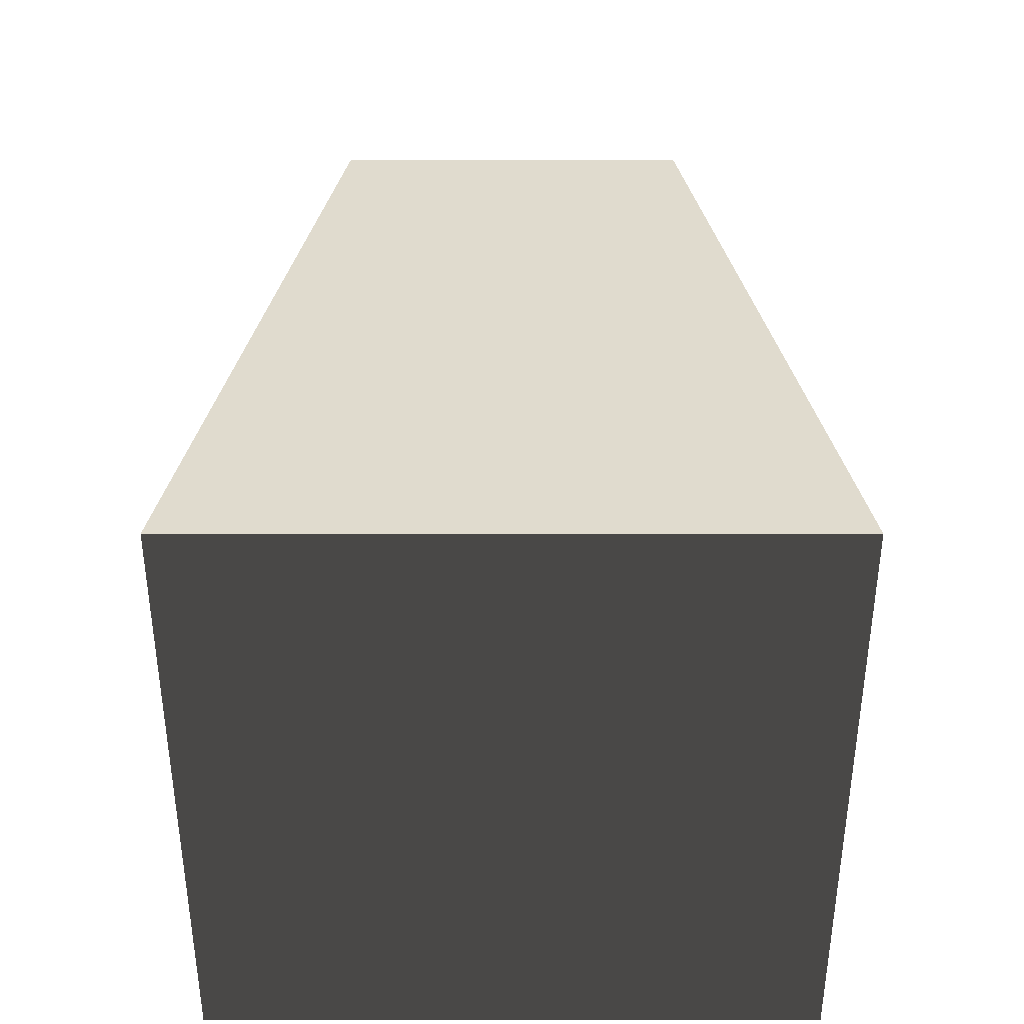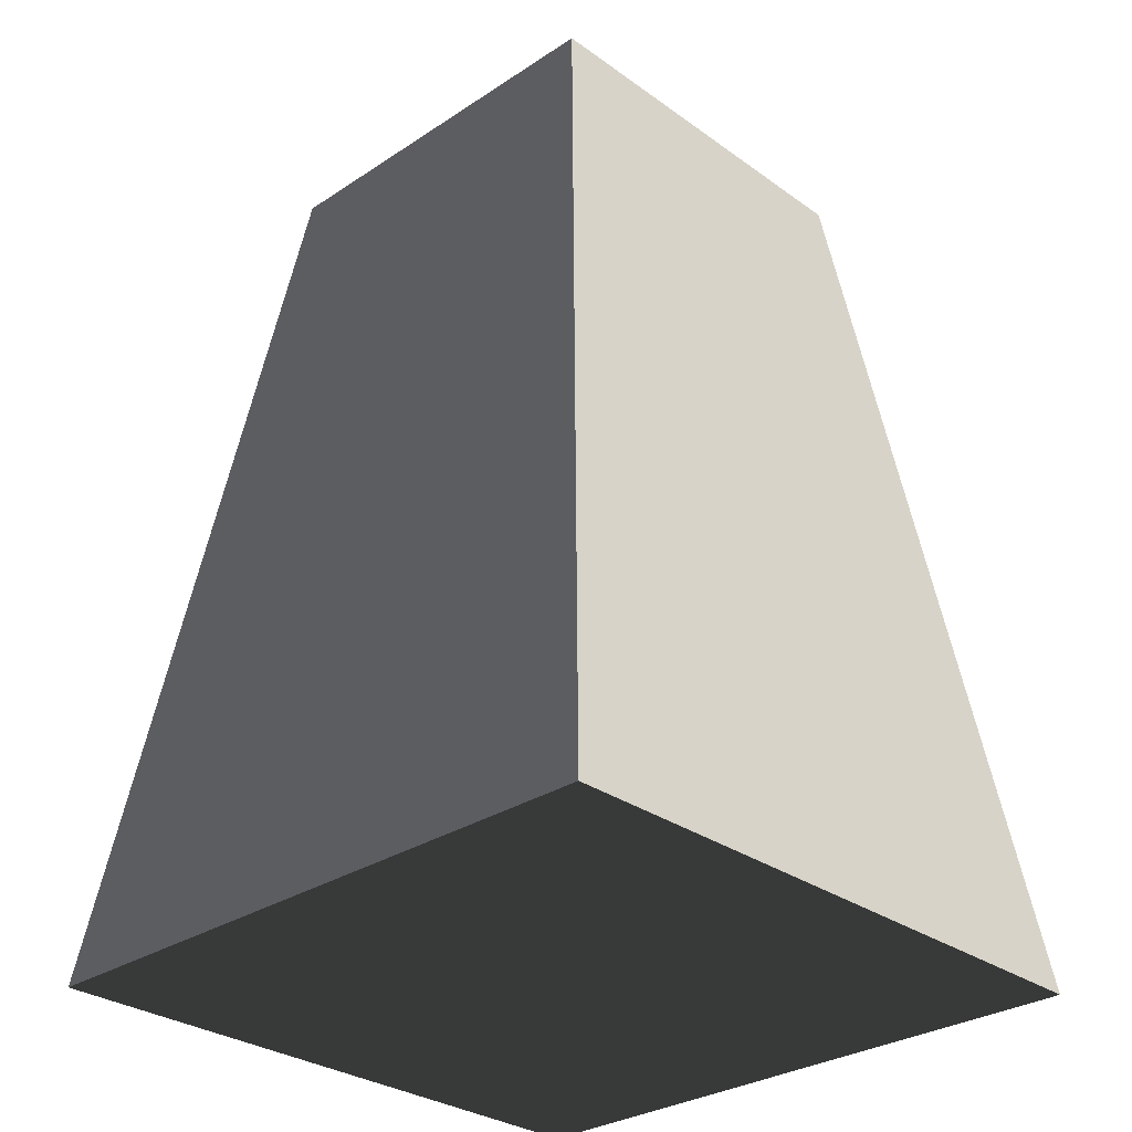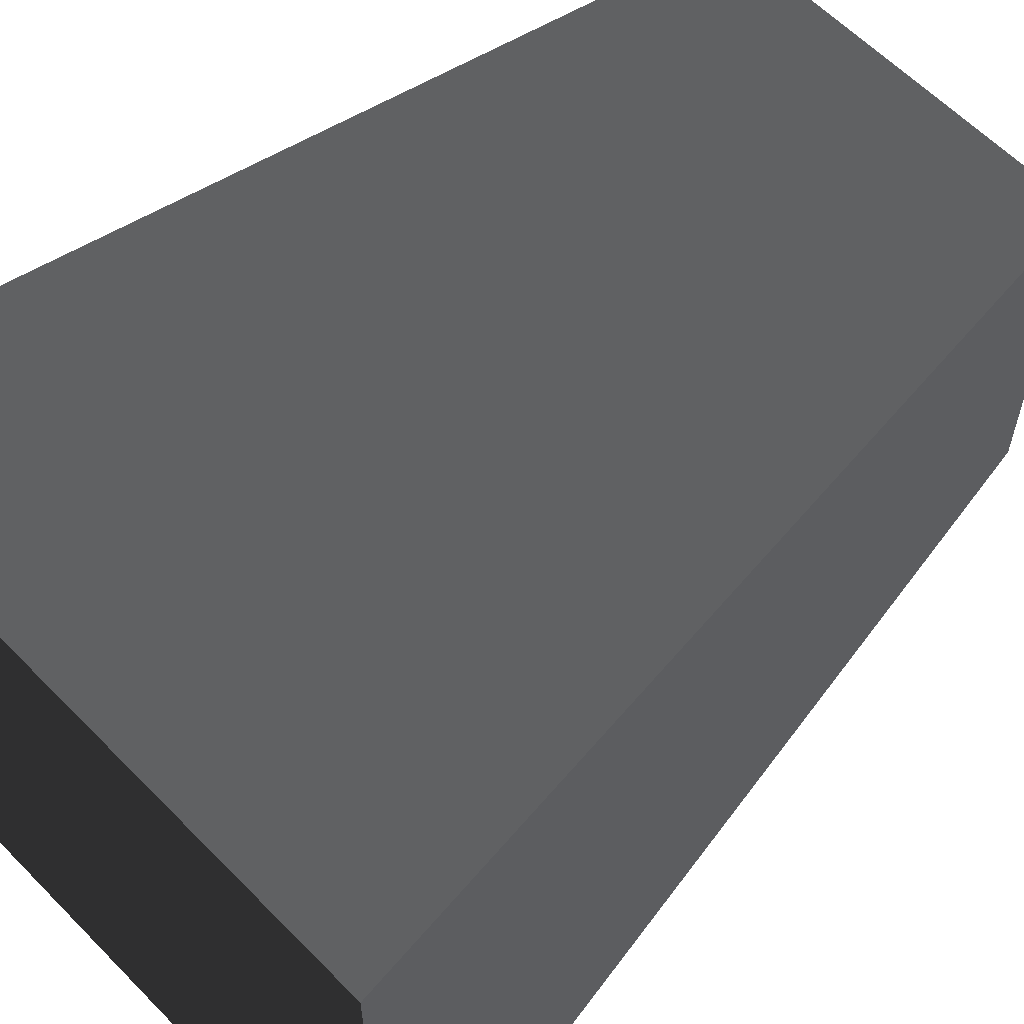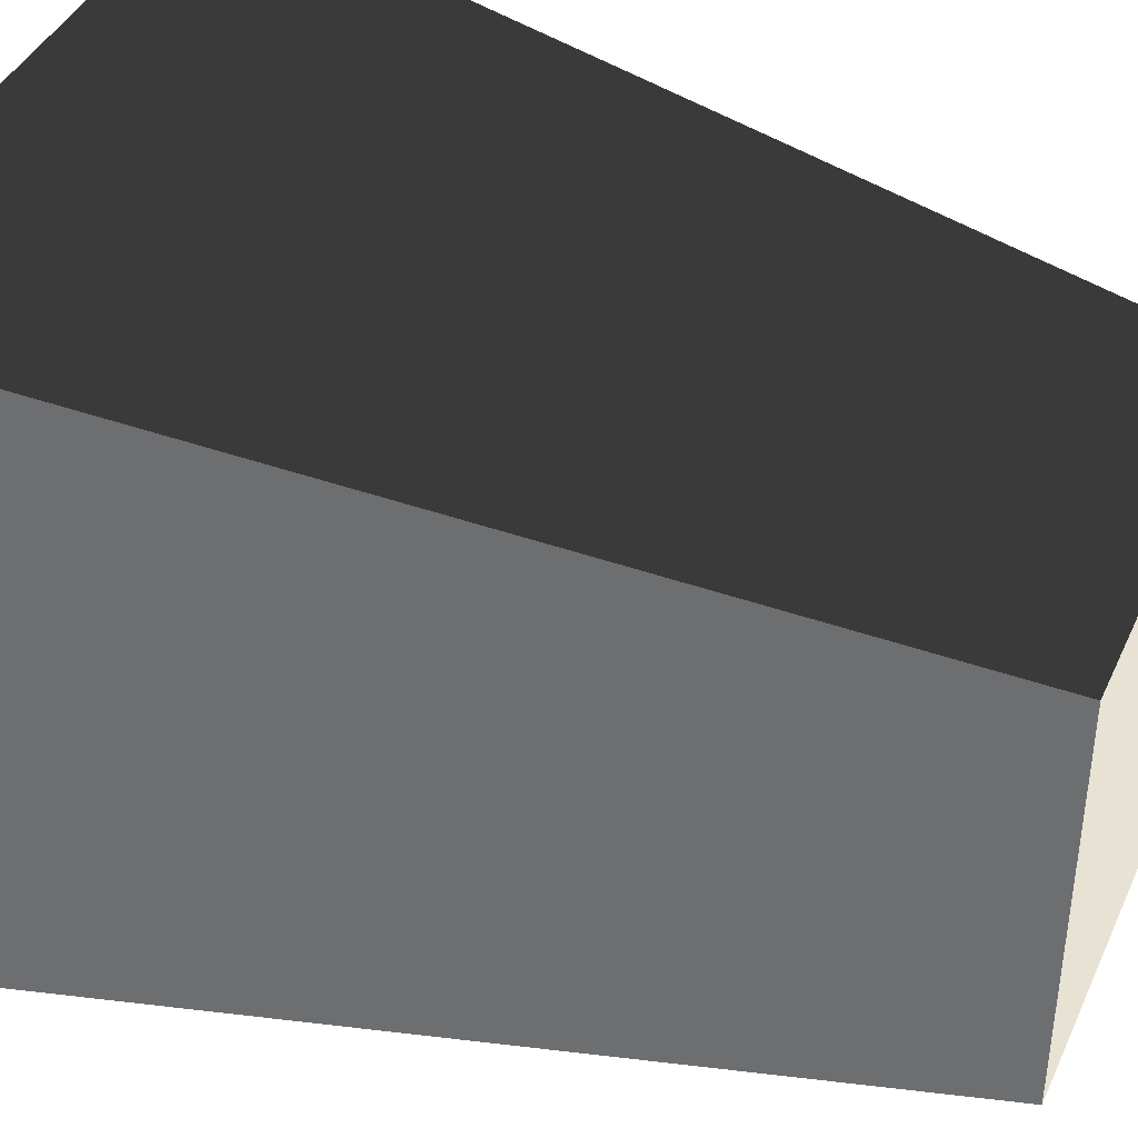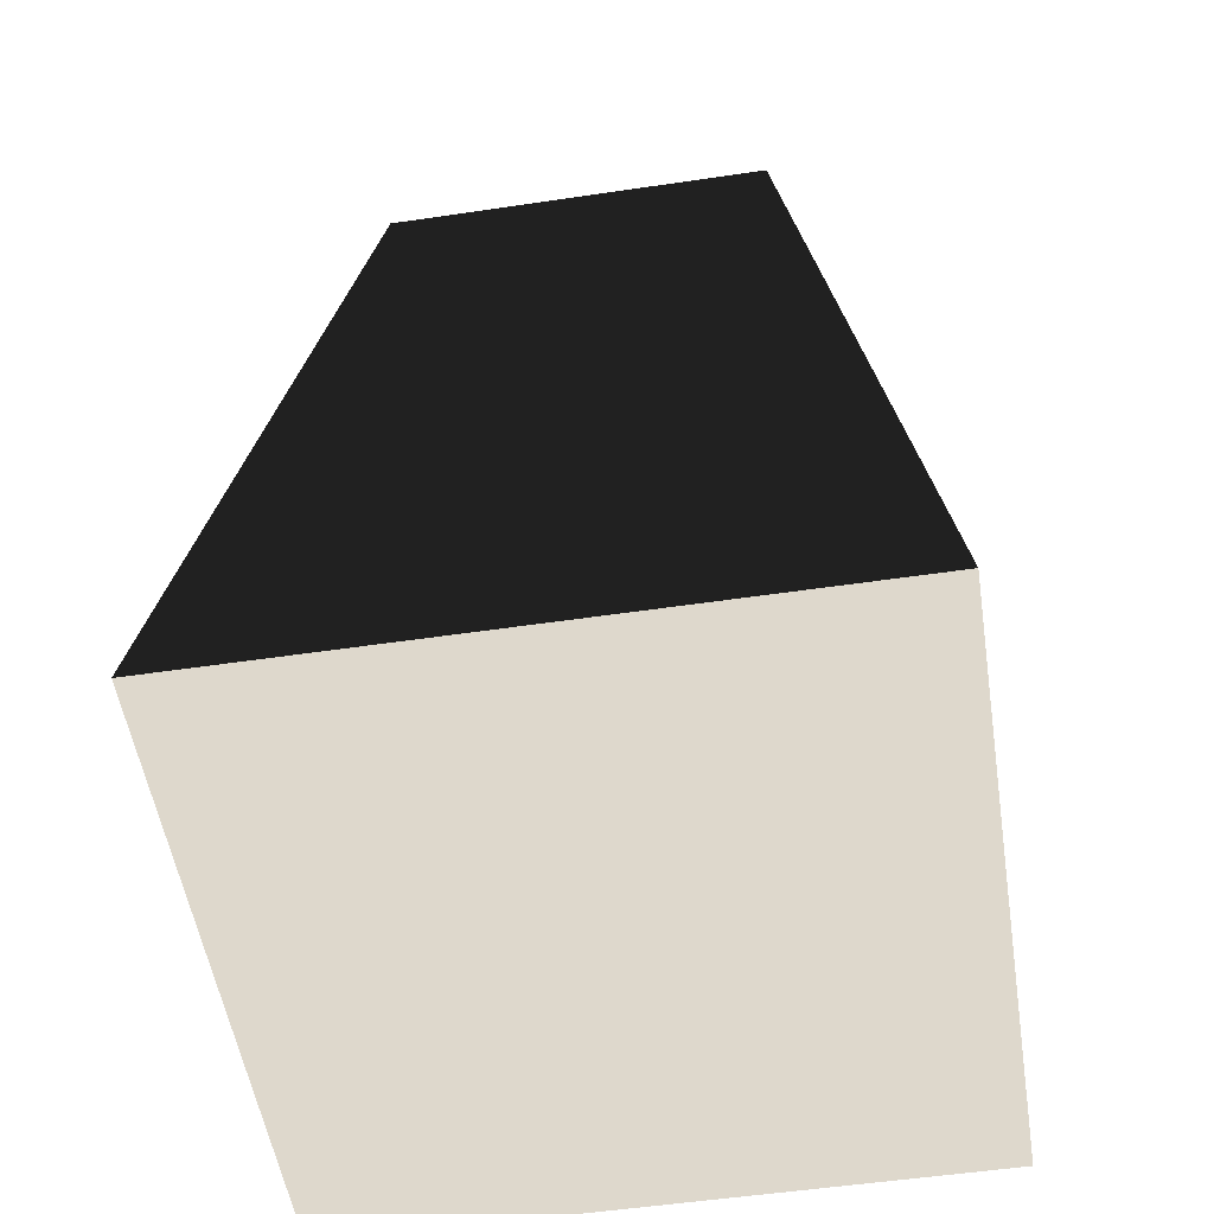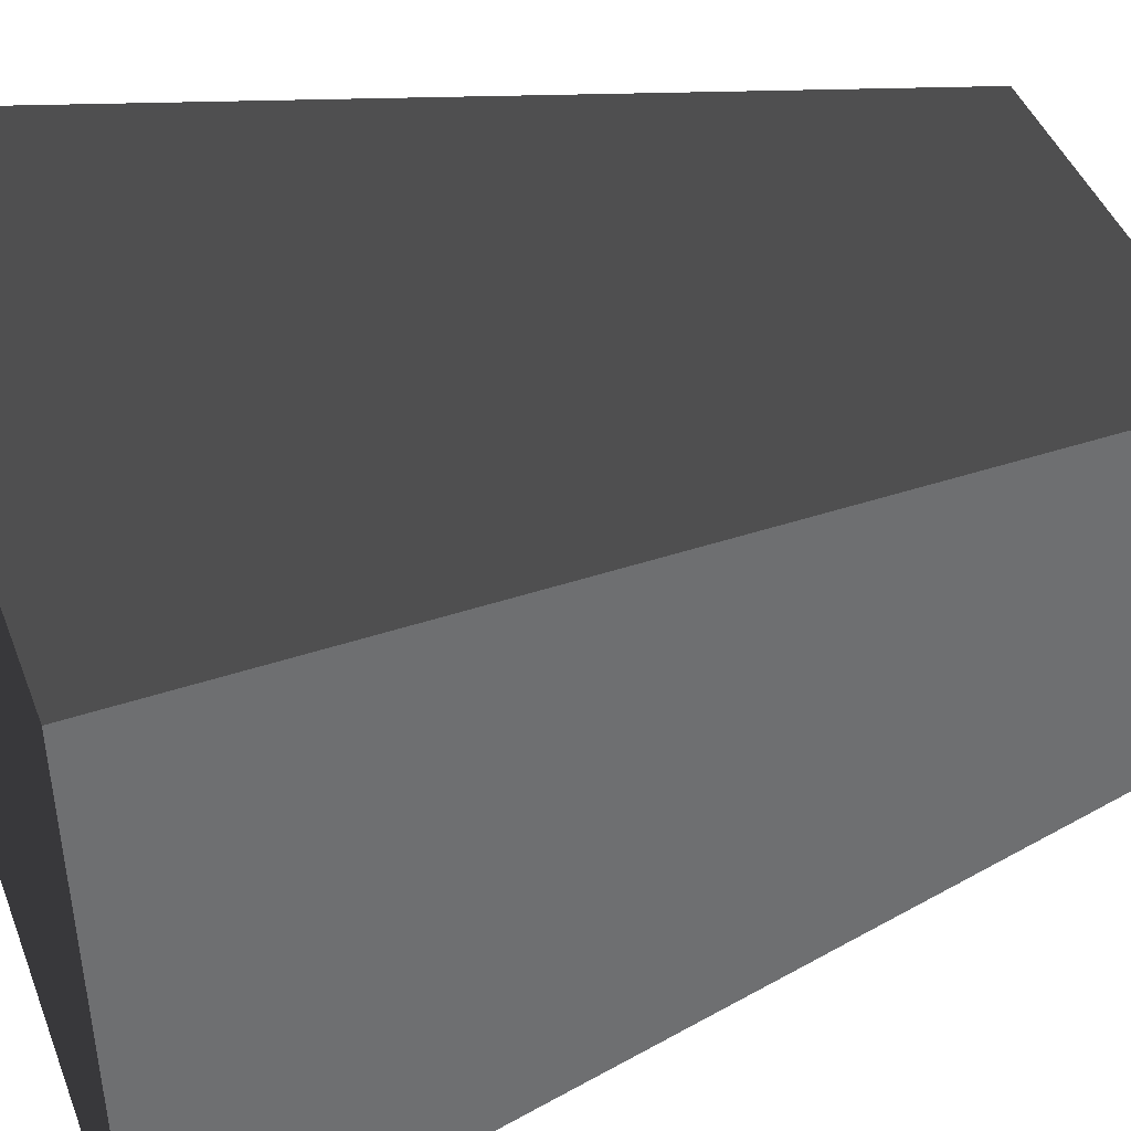
<metadata>
{"format":"obj","ext":"obj","renderer":"f3d","projection":"perspective","resolution":1024,"background":"white","views":[{"elev":-52.5,"azim":-90.0,"up":"+Z"},{"elev":-30.0,"azim":-136.2,"up":"+Z"},{"elev":61.2,"azim":-134.1,"up":"+Y"},{"elev":40.7,"azim":-67.0,"up":"+Y"},{"elev":-53.5,"azim":9.0,"up":"+Z"},{"elev":44.8,"azim":-110.4,"up":"+Y"}]}
</metadata>
<code>
v 8.298 -8.298 19.64
v 8.298 8.298 19.64
v 13.55 13.55 -18.28
v 13.55 -13.55 -18.28
v 8.298 8.298 19.64
v -8.298 8.298 19.64
v -13.55 13.55 -18.28
v 13.55 13.55 -18.28
v -8.298 -8.298 19.64
v 8.298 -8.298 19.64
v 13.55 -13.55 -18.28
v -13.55 -13.55 -18.28
v 13.55 -13.55 -18.28
v 13.55 13.55 -18.28
v -13.55 13.55 -18.28
v -13.55 -13.55 -18.28
v -8.298 8.298 19.64
v -8.298 -8.298 19.64
v -13.55 -13.55 -18.28
v -13.55 13.55 -18.28
v 8.298 8.298 19.64
v 8.298 -8.298 19.64
v -8.298 -8.298 19.64
v -8.298 8.298 19.64
g Magic_base_(1)_642_74
f 1 3 2
f 1 4 3
f 5 7 6
f 5 8 7
f 9 11 10
f 9 12 11
f 13 15 14
f 13 16 15
f 17 19 18
f 17 20 19
f 21 23 22
f 21 24 23

</code>
